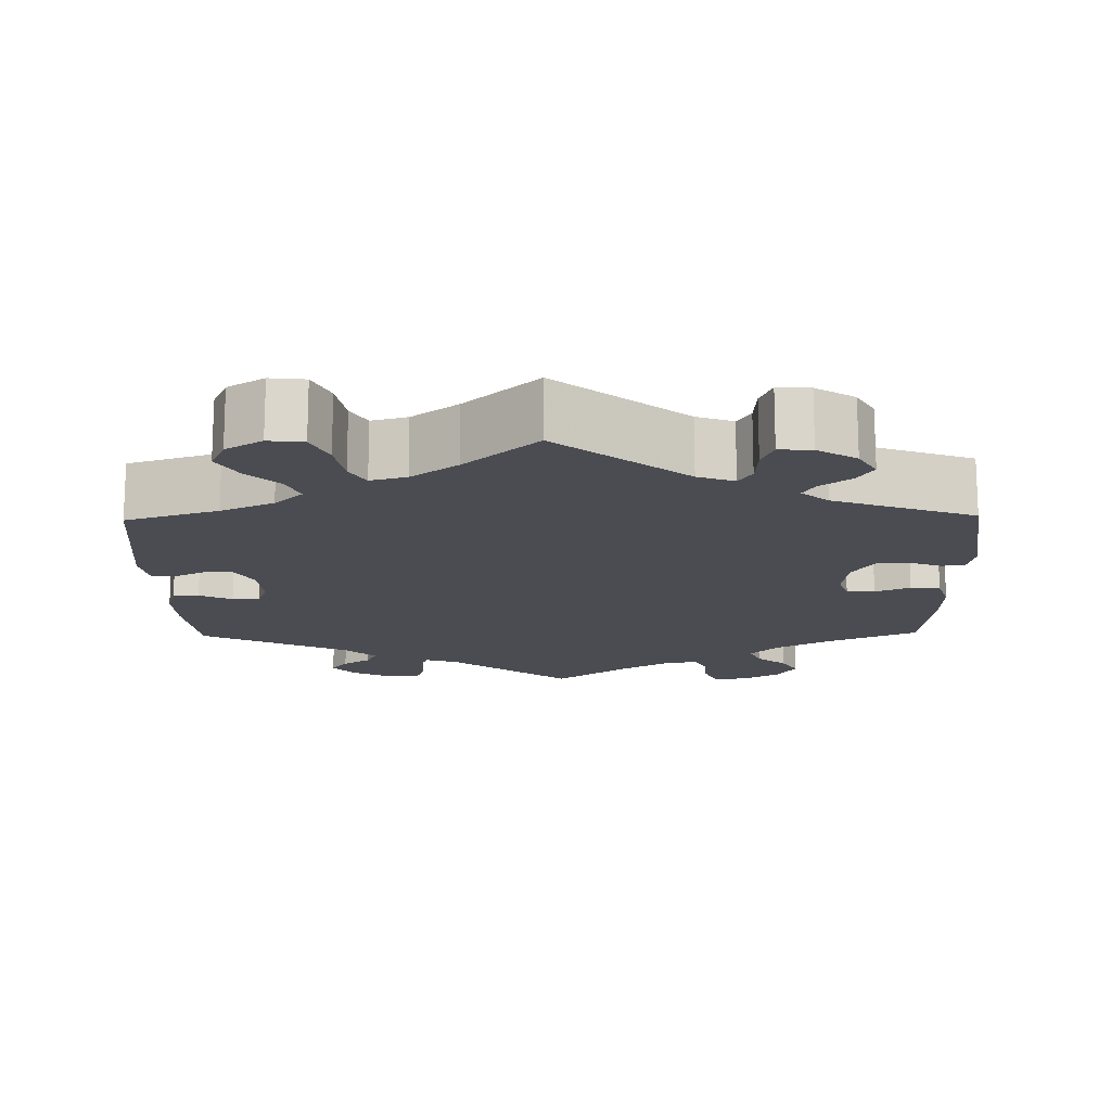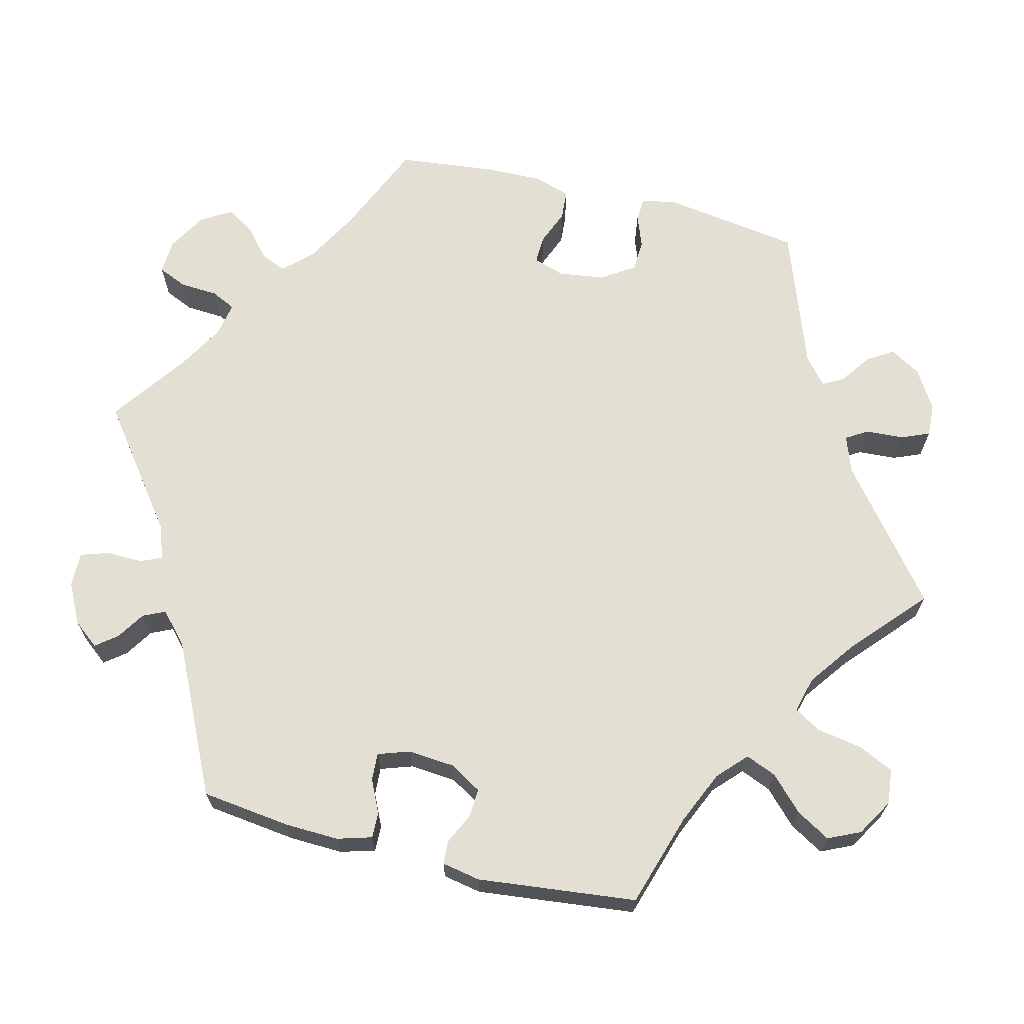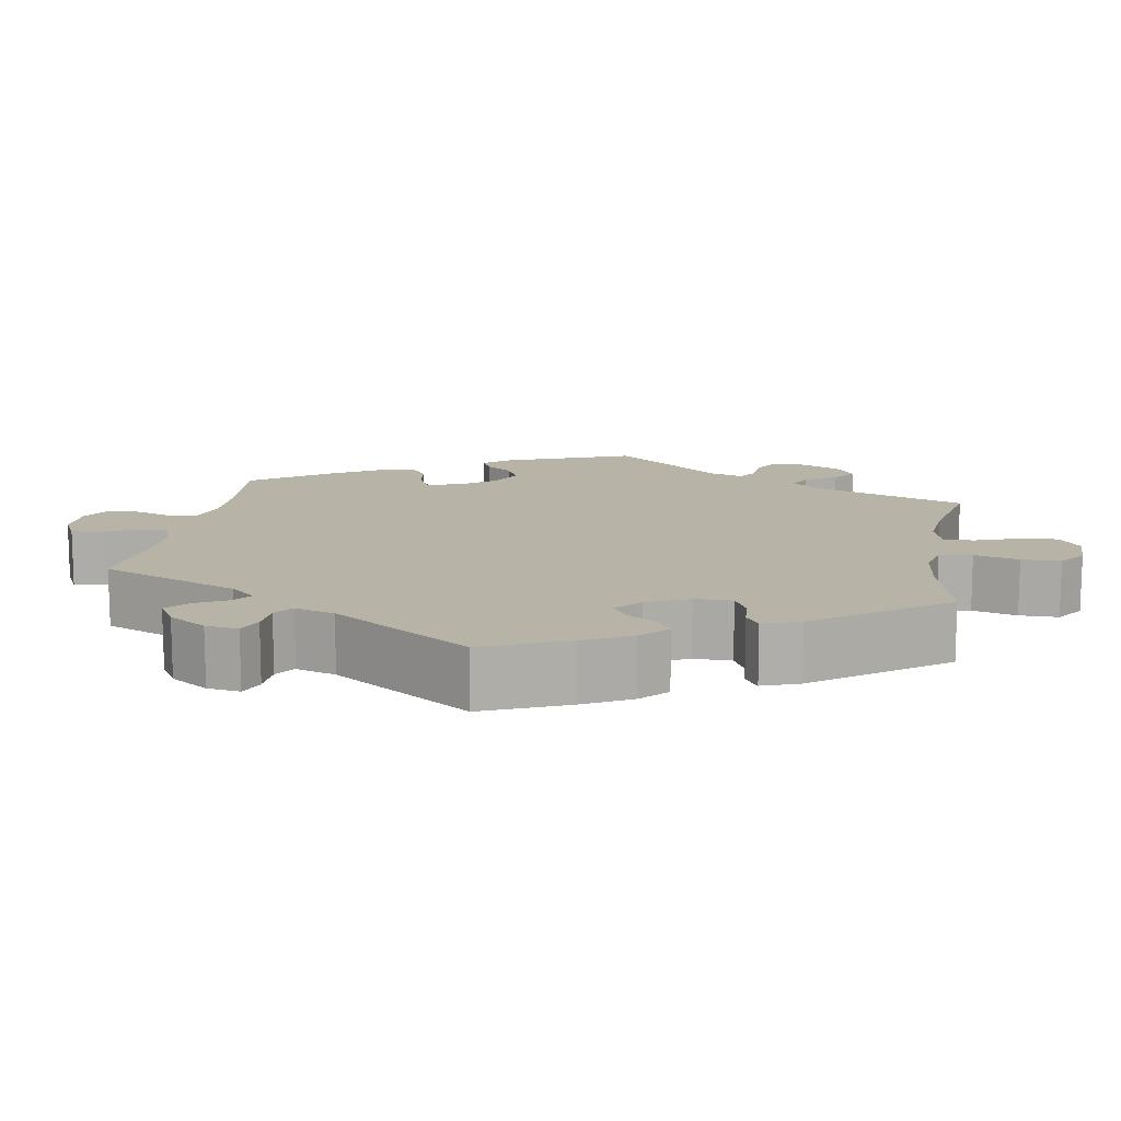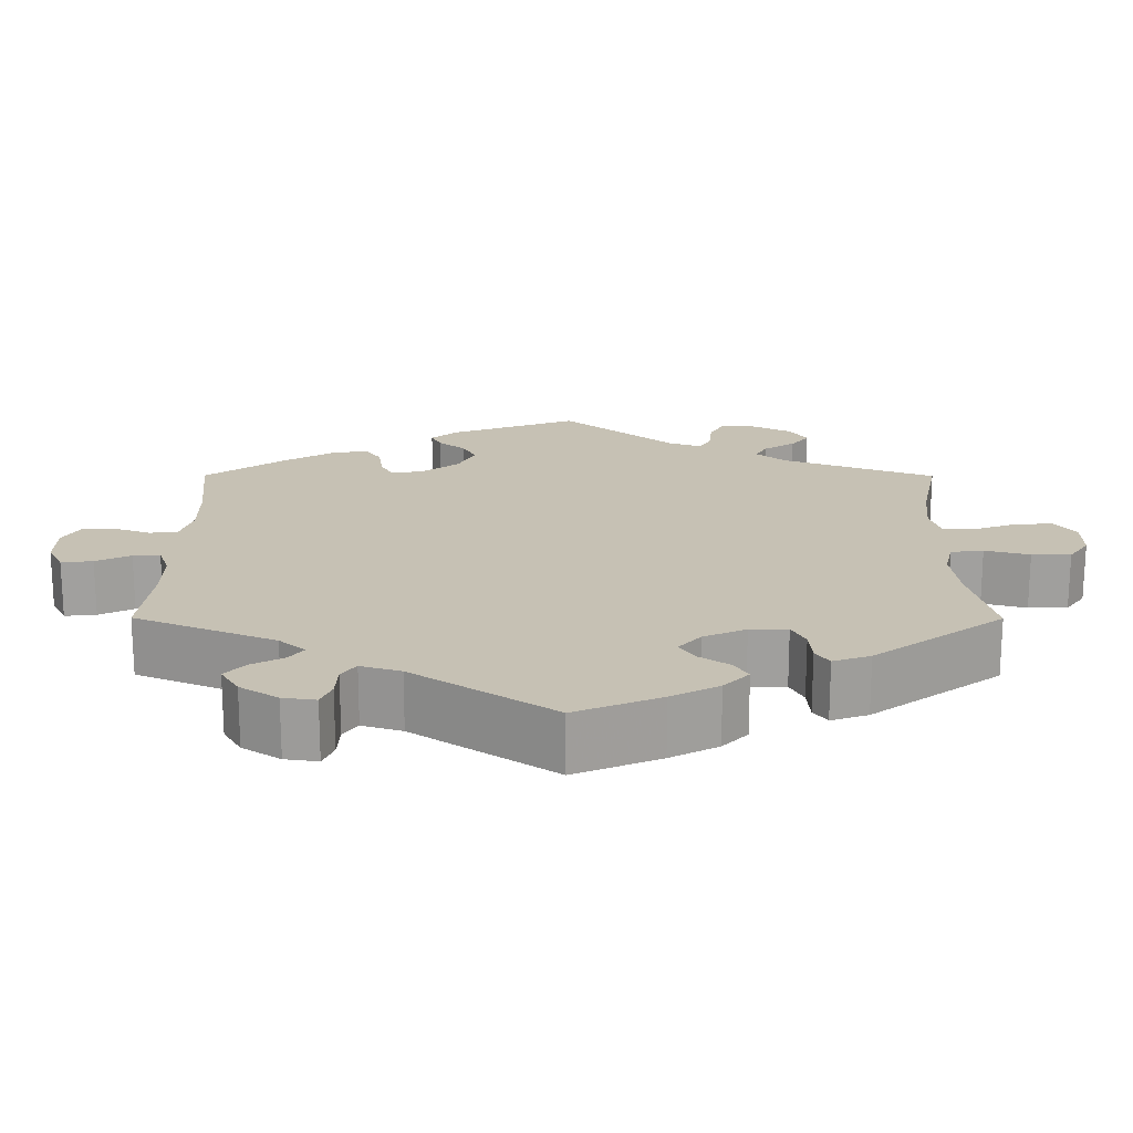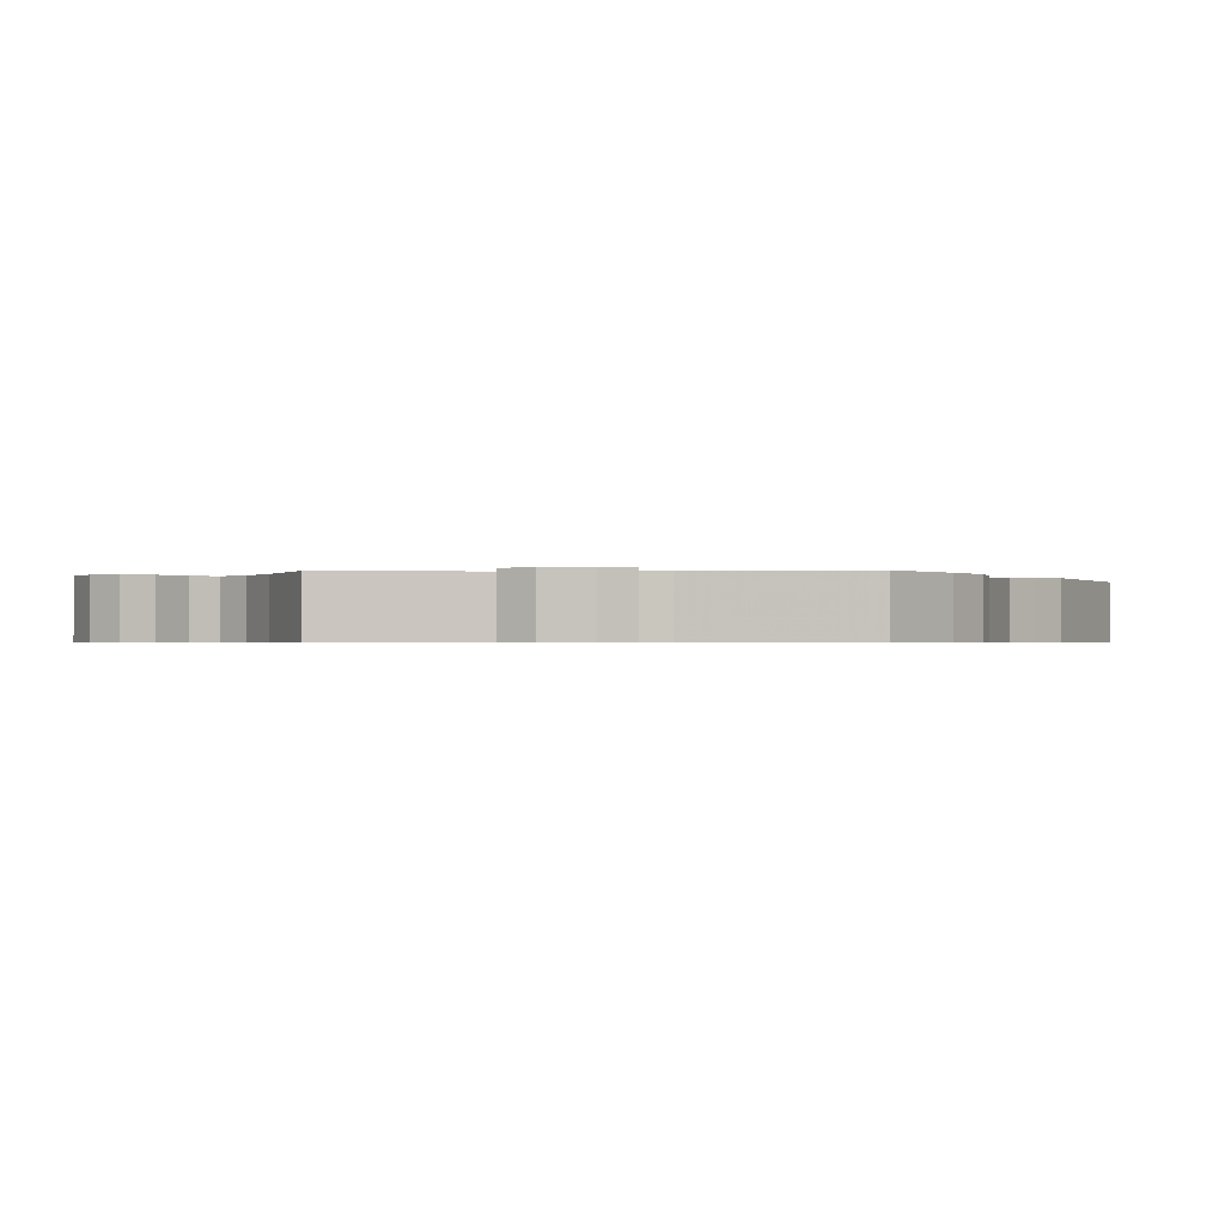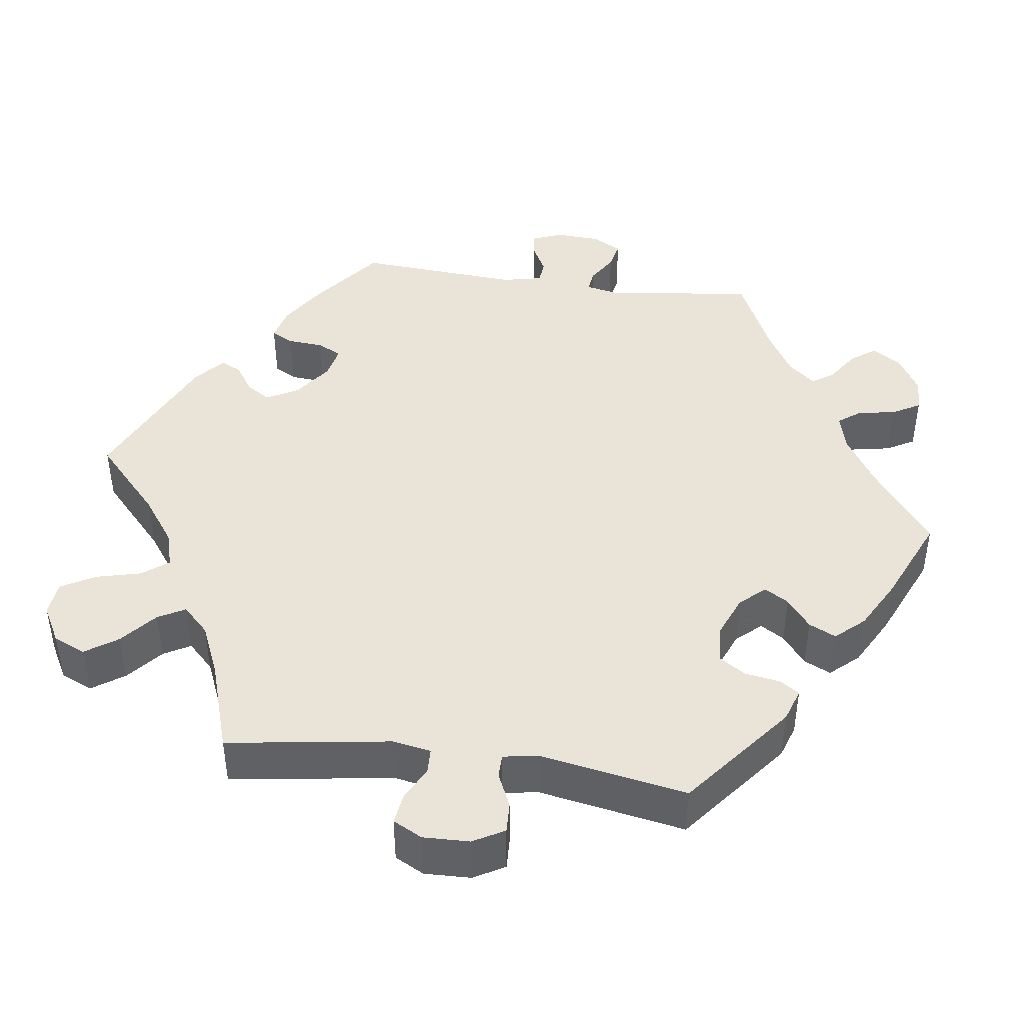
<metadata>
{"format":"obj","ext":"obj","renderer":"f3d","projection":"perspective","resolution":1024,"background":"white","views":[{"elev":-15.5,"azim":1.1,"up":"+Y"},{"elev":67.1,"azim":-75.9,"up":"+Y"},{"elev":12.6,"azim":-110.4,"up":"+Y"},{"elev":18.6,"azim":-119.8,"up":"+Y"},{"elev":-0.7,"azim":-147.8,"up":"+Y"},{"elev":43.1,"azim":38.0,"up":"+Y"}]}
</metadata>
<code>
v 0.382 0.07 -0.34
v 0.314 0.07 -0.377
v 0.278 0.07 -0.414
v 0.292 0.07 -0.447
v 0.33 0.07 -0.479
v 0.351 0.07 -0.515
v 0.328 0.07 -0.553
v 0.278 0.07 -0.582
v 0.234 0.07 -0.584
v 0.218 0.07 -0.547
v 0.215 0.07 -0.498
v 0.2 0.07 -0.467
v 0.156 0.07 -0.475
v 0.097 0.07 -0.509
v 0 0.07 -0.578
v -0.154 0.07 -0.461
v -0.196 0.07 -0.447
v -0.208 0.07 -0.474
v -0.207 0.07 -0.52
v -0.219 0.07 -0.556
v -0.263 0.07 -0.555
v -0.314 0.07 -0.529
v -0.34 0.07 -0.496
v -0.319 0.07 -0.469
v -0.283 0.07 -0.446
v -0.27 0.07 -0.418
v -0.309 0.07 -0.382
v -0.5 0.07 -0.289
v -0.514 0.07 -0.174
v -0.516 0.07 -0.106
v -0.503 0.07 -0.062
v -0.47 0.07 -0.063
v -0.428 0.07 -0.083
v -0.393 0.07 -0.085
v -0.379 0.07 -0.044
v -0.384 0.07 0.015
v -0.408 0.07 0.056
v -0.445 0.07 0.054
v -0.484 0.07 0.035
v -0.514 0.07 0.037
v -0.523 0.07 0.086
v -0.5 0.07 0.289
v -0.381 0.07 0.326
v -0.313 0.07 0.356
v -0.277 0.07 0.39
v -0.293 0.07 0.429
v -0.335 0.07 0.47
v -0.36 0.07 0.513
v -0.341 0.07 0.554
v -0.294 0.07 0.582
v -0.249 0.07 0.577
v -0.228 0.07 0.532
v -0.218 0.07 0.474
v -0.198 0.07 0.44
v -0.152 0.07 0.452
v -0.093 0.07 0.495
v 0 0.07 0.578
v 0.164 0.07 0.447
v 0.211 0.07 0.43
v 0.228 0.07 0.457
v 0.231 0.07 0.506
v 0.246 0.07 0.542
v 0.288 0.07 0.54
v 0.338 0.07 0.509
v 0.361 0.07 0.47
v 0.34 0.07 0.437
v 0.301 0.07 0.409
v 0.286 0.07 0.383
v 0.32 0.07 0.354
v 0.5 0.07 0.289
v 0.526 0.07 0.113
v 0.517 0.07 0.069
v 0.487 0.07 0.067
v 0.445 0.07 0.083
v 0.405 0.07 0.081
v 0.377 0.07 0.039
v 0.369 0.07 -0.019
v 0.382 0.07 -0.06
v 0.418 0.07 -0.059
v 0.463 0.07 -0.041
v 0.501 0.07 -0.044
v 0.516 0.07 -0.091
v 0.514 0.07 -0.165
v 0.5 0.07 -0.289
v 0.382 0 -0.34
v 0.314 0 -0.377
v 0.278 0 -0.414
v 0.292 0 -0.447
v 0.33 0 -0.479
v 0.351 0 -0.515
v 0.328 0 -0.553
v 0.278 0 -0.582
v 0.234 0 -0.584
v 0.218 0 -0.547
v 0.215 0 -0.498
v 0.2 0 -0.467
v 0.156 0 -0.475
v 0.097 0 -0.509
v 0 0 -0.578
v -0.154 0 -0.461
v -0.196 0 -0.447
v -0.208 0 -0.474
v -0.207 0 -0.52
v -0.219 0 -0.556
v -0.263 0 -0.555
v -0.314 0 -0.529
v -0.34 0 -0.496
v -0.319 0 -0.469
v -0.283 0 -0.446
v -0.27 0 -0.418
v -0.309 0 -0.382
v -0.5 0 -0.289
v -0.514 0 -0.174
v -0.516 0 -0.106
v -0.503 0 -0.062
v -0.47 0 -0.063
v -0.428 0 -0.083
v -0.393 0 -0.085
v -0.379 0 -0.044
v -0.384 0 0.015
v -0.408 0 0.056
v -0.445 0 0.054
v -0.484 0 0.035
v -0.514 0 0.037
v -0.523 0 0.086
v -0.5 0 0.289
v -0.381 0 0.326
v -0.313 0 0.356
v -0.277 0 0.39
v -0.293 0 0.429
v -0.335 0 0.47
v -0.36 0 0.513
v -0.341 0 0.554
v -0.294 0 0.582
v -0.249 0 0.577
v -0.228 0 0.532
v -0.218 0 0.474
v -0.198 0 0.44
v -0.152 0 0.452
v -0.093 0 0.495
v 0 0 0.578
v 0.164 0 0.447
v 0.211 0 0.43
v 0.228 0 0.457
v 0.231 0 0.506
v 0.246 0 0.542
v 0.288 0 0.54
v 0.338 0 0.509
v 0.361 0 0.47
v 0.34 0 0.437
v 0.301 0 0.409
v 0.286 0 0.383
v 0.32 0 0.354
v 0.5 0 0.289
v 0.526 0 0.113
v 0.517 0 0.069
v 0.487 0 0.067
v 0.445 0 0.083
v 0.405 0 0.081
v 0.377 0 0.039
v 0.369 0 -0.019
v 0.382 0 -0.06
v 0.418 0 -0.059
v 0.463 0 -0.041
v 0.501 0 -0.044
v 0.516 0 -0.091
v 0.514 0 -0.165
v 0.5 0 -0.289
f 83 84 1
f 82 83 1 2
f 79 80 81 82
f 78 79 82 2
f 77 78 2 3
f 76 77 3
f 71 72 73 74
f 69 70 71 74
f 68 69 74 75
f 64 65 66 67
f 64 67 68
f 63 64 68
f 60 61 62 63
f 59 60 63 68
f 58 59 68 75
f 56 57 58 75
f 50 51 52 53
f 50 53 54
f 49 50 54
f 46 47 48 49
f 45 46 49 54
f 44 45 54 55
f 40 41 42 43
f 38 39 40 43
f 37 38 43 44
f 36 37 44 55
f 30 31 32 33
f 30 33 34
f 27 28 29 30
f 26 27 30 34
f 22 23 24 25
f 22 25 26
f 21 22 26
f 18 19 20 21
f 17 18 21 26
f 16 17 26 34
f 14 15 16 34
f 8 9 10 11
f 8 11 12
f 7 8 12
f 4 5 6 7
f 3 4 7 12
f 76 3 12 13
f 56 75 76
f 35 36 55 56
f 34 35 56 76
f 13 14 34 76
f 85 168 167
f 86 85 167 166
f 166 165 164 163
f 86 166 163 162
f 87 86 162 161
f 87 161 160
f 158 157 156 155
f 158 155 154 153
f 159 158 153 152
f 151 150 149 148
f 152 151 148
f 152 148 147
f 147 146 145 144
f 152 147 144 143
f 159 152 143 142
f 159 142 141 140
f 137 136 135 134
f 138 137 134
f 138 134 133
f 133 132 131 130
f 138 133 130 129
f 139 138 129 128
f 127 126 125 124
f 127 124 123 122
f 128 127 122 121
f 139 128 121 120
f 117 116 115 114
f 118 117 114
f 114 113 112 111
f 118 114 111 110
f 109 108 107 106
f 110 109 106
f 110 106 105
f 105 104 103 102
f 110 105 102 101
f 118 110 101 100
f 118 100 99 98
f 95 94 93 92
f 96 95 92
f 96 92 91
f 91 90 89 88
f 96 91 88 87
f 97 96 87 160
f 160 159 140
f 140 139 120 119
f 160 140 119 118
f 160 118 98 97
f 1 85 86 2
f 2 86 87 3
f 3 87 88 4
f 4 88 89 5
f 5 89 90 6
f 6 90 91 7
f 7 91 92 8
f 8 92 93 9
f 9 93 94 10
f 10 94 95 11
f 11 95 96 12
f 12 96 97 13
f 13 97 98 14
f 14 98 99 15
f 15 99 100 16
f 16 100 101 17
f 17 101 102 18
f 18 102 103 19
f 19 103 104 20
f 20 104 105 21
f 21 105 106 22
f 22 106 107 23
f 23 107 108 24
f 24 108 109 25
f 25 109 110 26
f 26 110 111 27
f 27 111 112 28
f 28 112 113 29
f 29 113 114 30
f 30 114 115 31
f 31 115 116 32
f 32 116 117 33
f 33 117 118 34
f 34 118 119 35
f 35 119 120 36
f 36 120 121 37
f 37 121 122 38
f 38 122 123 39
f 39 123 124 40
f 40 124 125 41
f 41 125 126 42
f 42 126 127 43
f 43 127 128 44
f 44 128 129 45
f 45 129 130 46
f 46 130 131 47
f 47 131 132 48
f 48 132 133 49
f 49 133 134 50
f 50 134 135 51
f 51 135 136 52
f 52 136 137 53
f 53 137 138 54
f 54 138 139 55
f 55 139 140 56
f 56 140 141 57
f 57 141 142 58
f 58 142 143 59
f 59 143 144 60
f 60 144 145 61
f 61 145 146 62
f 62 146 147 63
f 63 147 148 64
f 64 148 149 65
f 65 149 150 66
f 66 150 151 67
f 67 151 152 68
f 68 152 153 69
f 69 153 154 70
f 70 154 155 71
f 71 155 156 72
f 72 156 157 73
f 73 157 158 74
f 74 158 159 75
f 75 159 160 76
f 76 160 161 77
f 77 161 162 78
f 78 162 163 79
f 79 163 164 80
f 80 164 165 81
f 81 165 166 82
f 82 166 167 83
f 83 167 168 84
f 84 168 85 1

</code>
